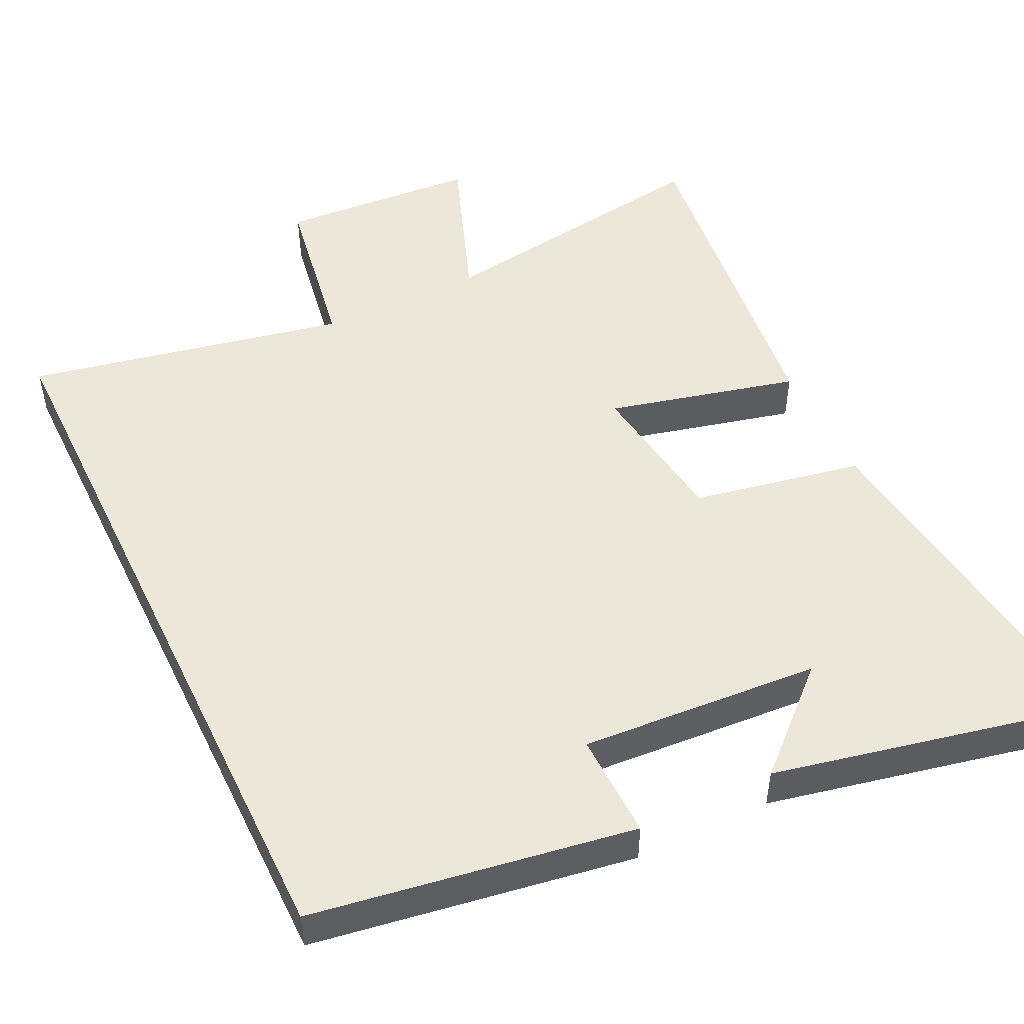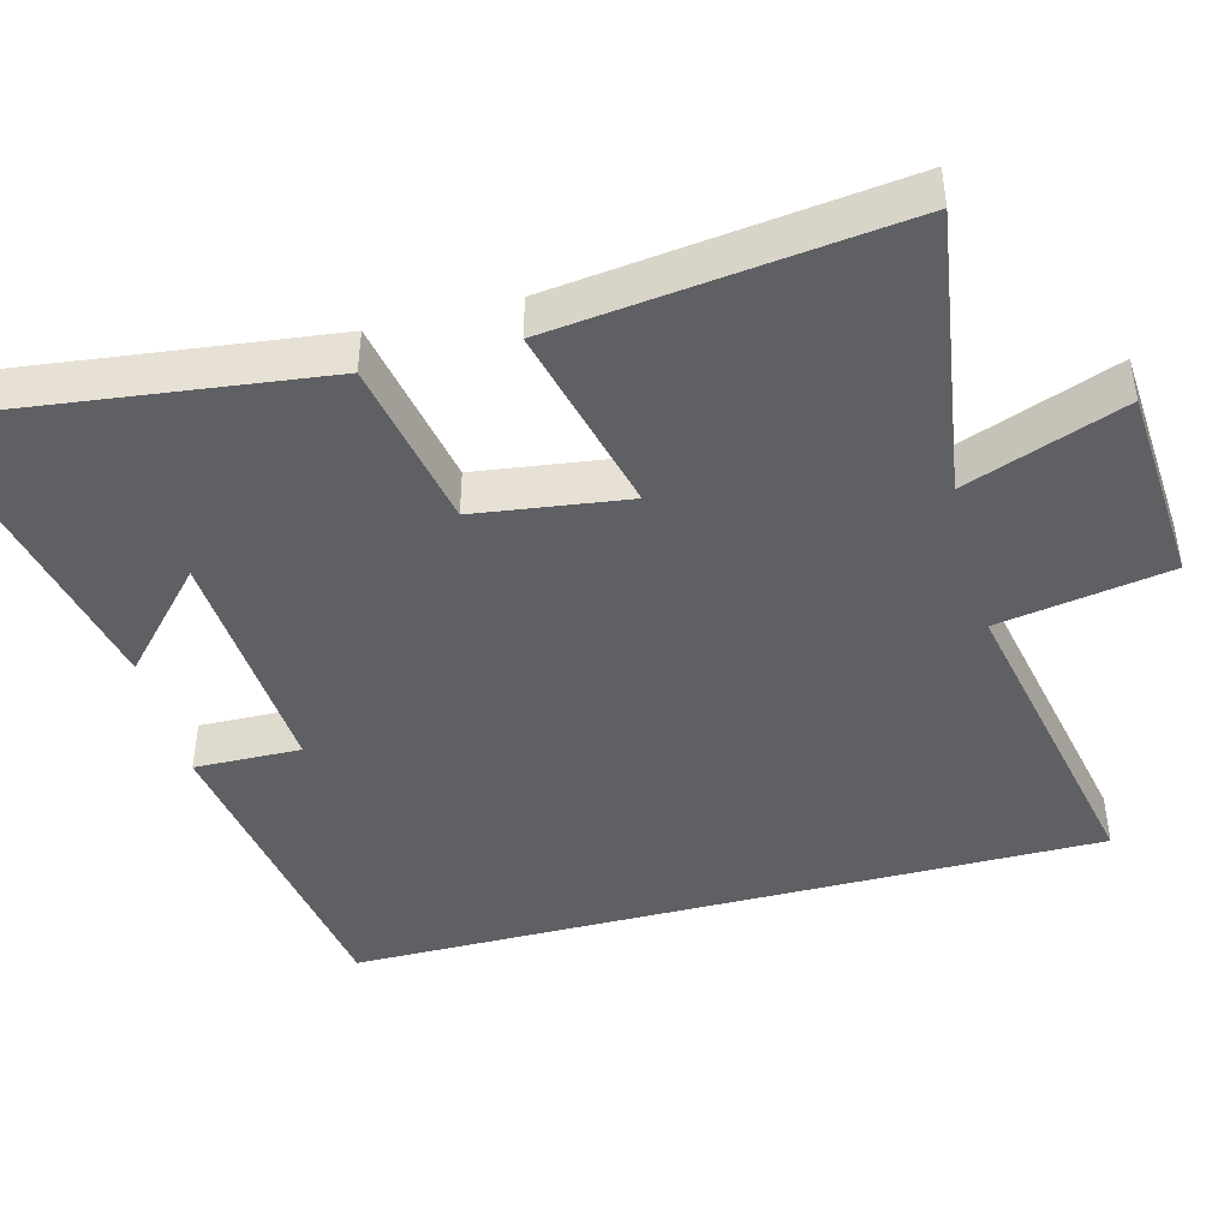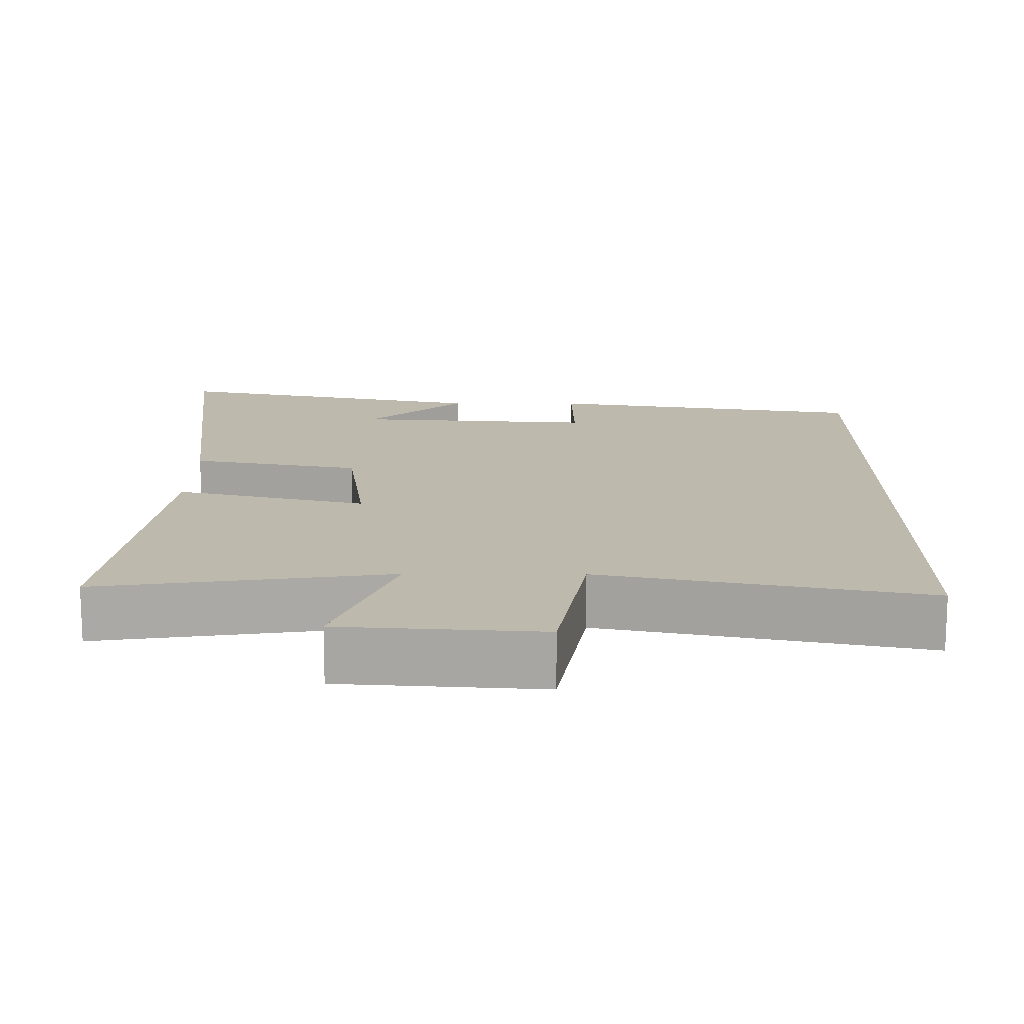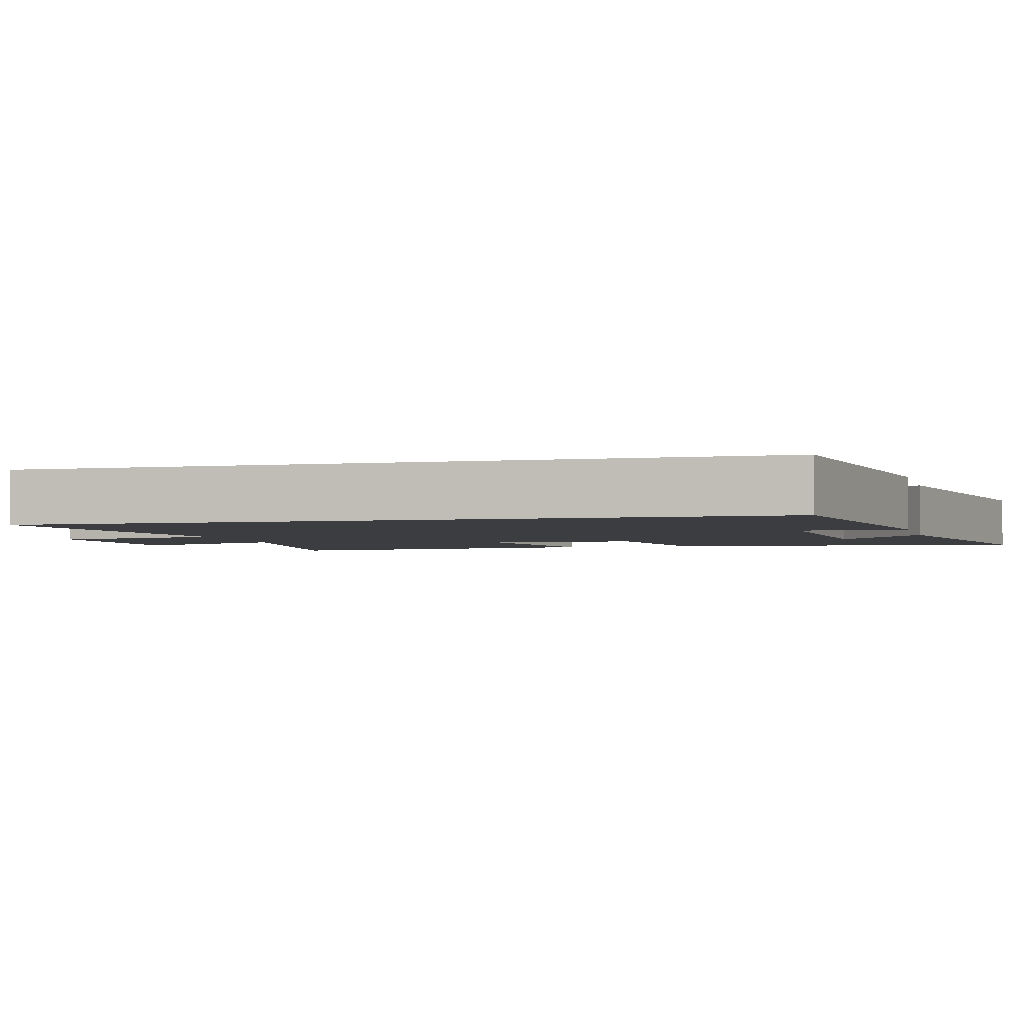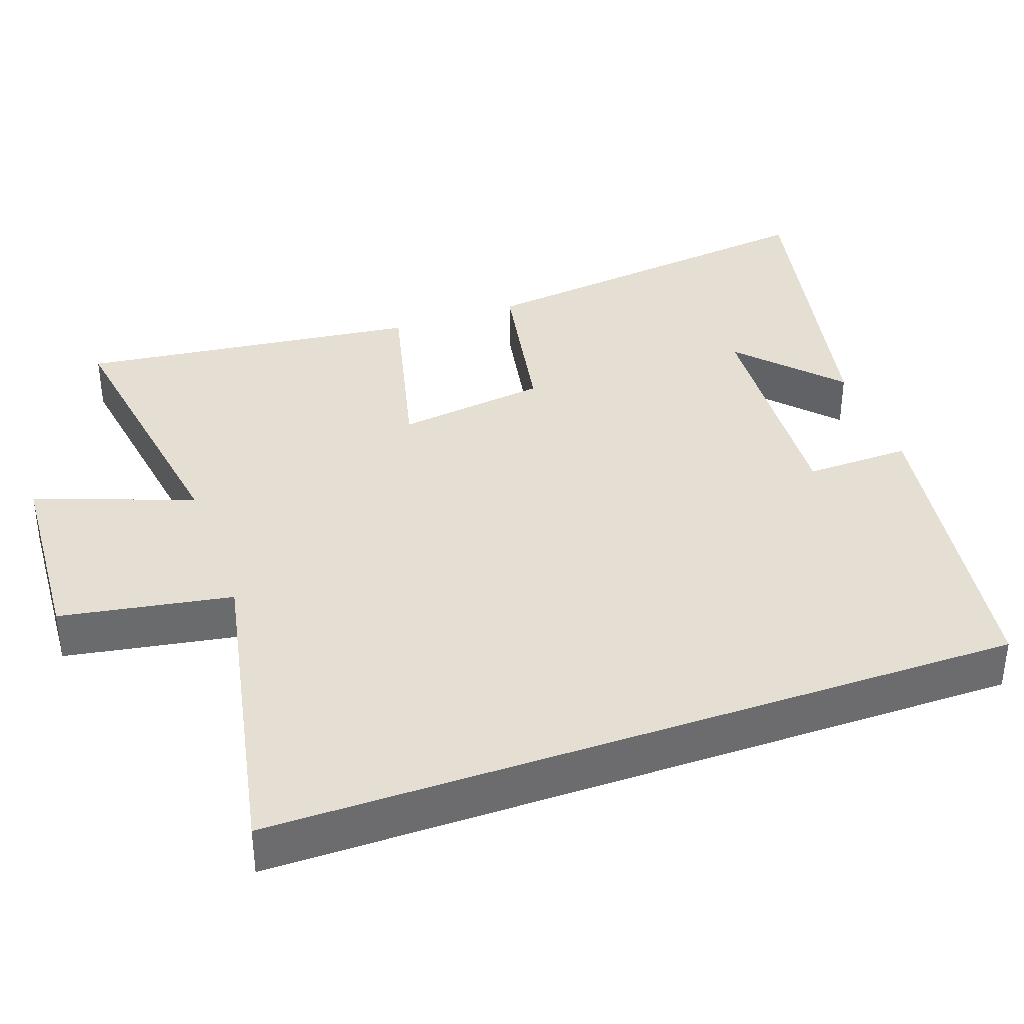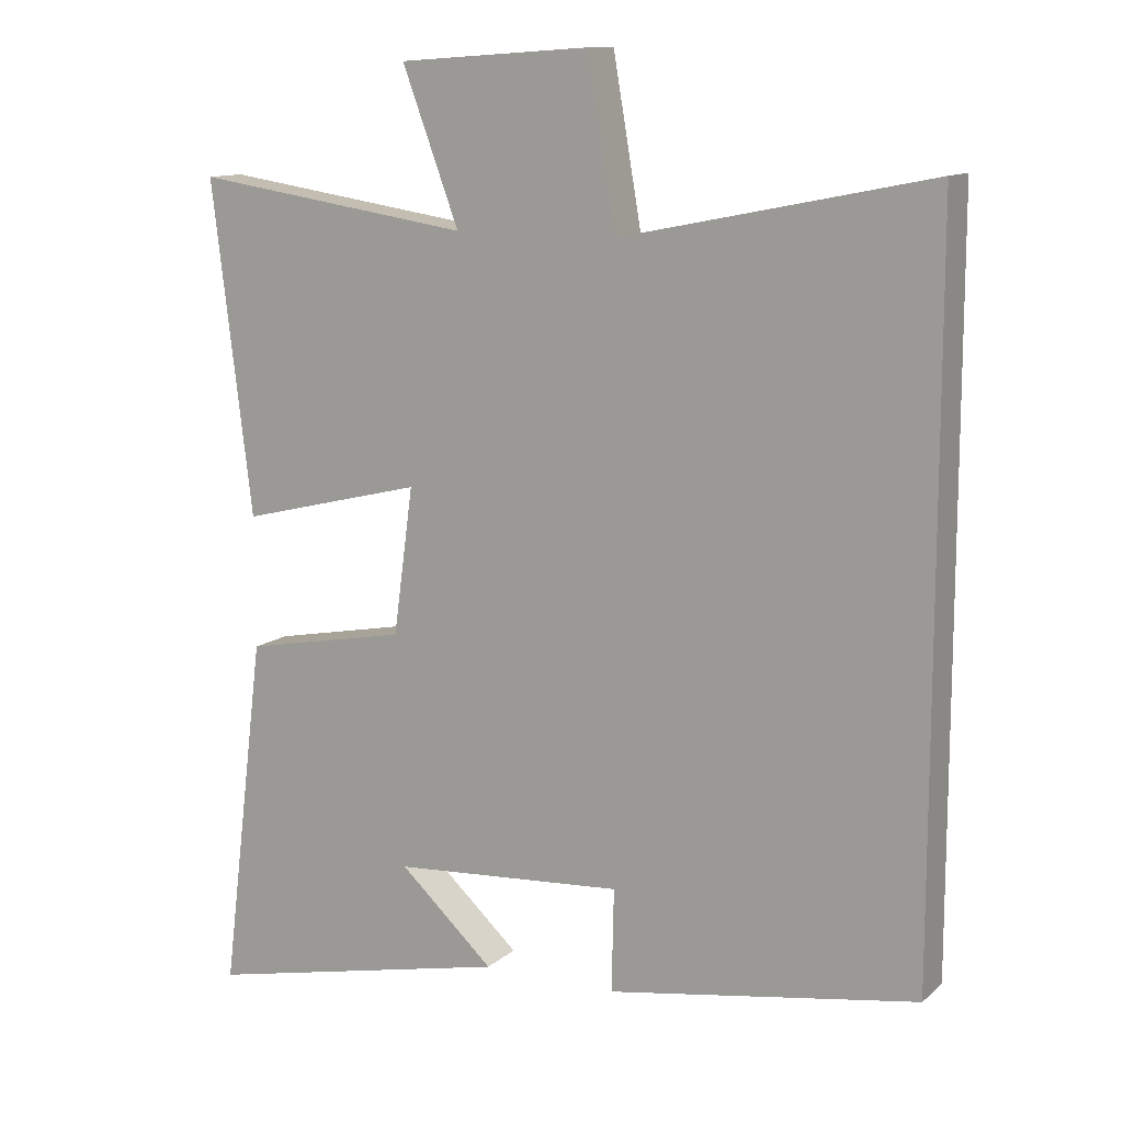
<metadata>
{"format":"obj","ext":"obj","renderer":"f3d","projection":"perspective","resolution":1024,"background":"white","views":[{"elev":49.7,"azim":154.2,"up":"+Y"},{"elev":-44.0,"azim":-75.2,"up":"+Y"},{"elev":15.0,"azim":0.4,"up":"+Y"},{"elev":-2.8,"azim":104.8,"up":"+Y"},{"elev":37.2,"azim":70.4,"up":"+Y"},{"elev":11.9,"azim":28.6,"up":"+Z"}]}
</metadata>
<code>
v 0.5 0.07 0.588
v 0.5 0.07 -0.431
v 0.064 0.07 -0.5
v 0.067 0.07 -0.356
v -0.259 0.07 -0.378
v -0.126 0.07 -0.5
v -0.562 0.07 -0.593
v -0.5 0.07 -0.093
v -0.269 0.07 -0.049
v -0.241 0.07 0.157
v -0.5 0.07 0.093
v -0.557 0.07 0.559
v -0.165 0.07 0.5
v -0.245 0.07 0.715
v 0.025 0.07 0.733
v 0.065 0.07 0.5
v 0.5 0 0.588
v 0.5 0 -0.431
v 0.064 0 -0.5
v 0.067 0 -0.356
v -0.259 0 -0.378
v -0.126 0 -0.5
v -0.562 0 -0.593
v -0.5 0 -0.093
v -0.269 0 -0.049
v -0.241 0 0.157
v -0.5 0 0.093
v -0.557 0 0.559
v -0.165 0 0.5
v -0.245 0 0.715
v 0.025 0 0.733
v 0.065 0 0.5
f 13 14 15 16
f 10 11 12 13
f 9 10 13 16
f 7 8 9
f 5 6 7
f 5 7 9 16
f 1 2 3 4
f 1 4 5 16
f 32 31 30 29
f 29 28 27 26
f 32 29 26 25
f 25 24 23
f 23 22 21
f 32 25 23 21
f 20 19 18 17
f 32 21 20 17
f 1 17 18 2
f 2 18 19 3
f 3 19 20 4
f 4 20 21 5
f 5 21 22 6
f 6 22 23 7
f 7 23 24 8
f 8 24 25 9
f 9 25 26 10
f 10 26 27 11
f 11 27 28 12
f 12 28 29 13
f 13 29 30 14
f 14 30 31 15
f 15 31 32 16
f 16 32 17 1

</code>
